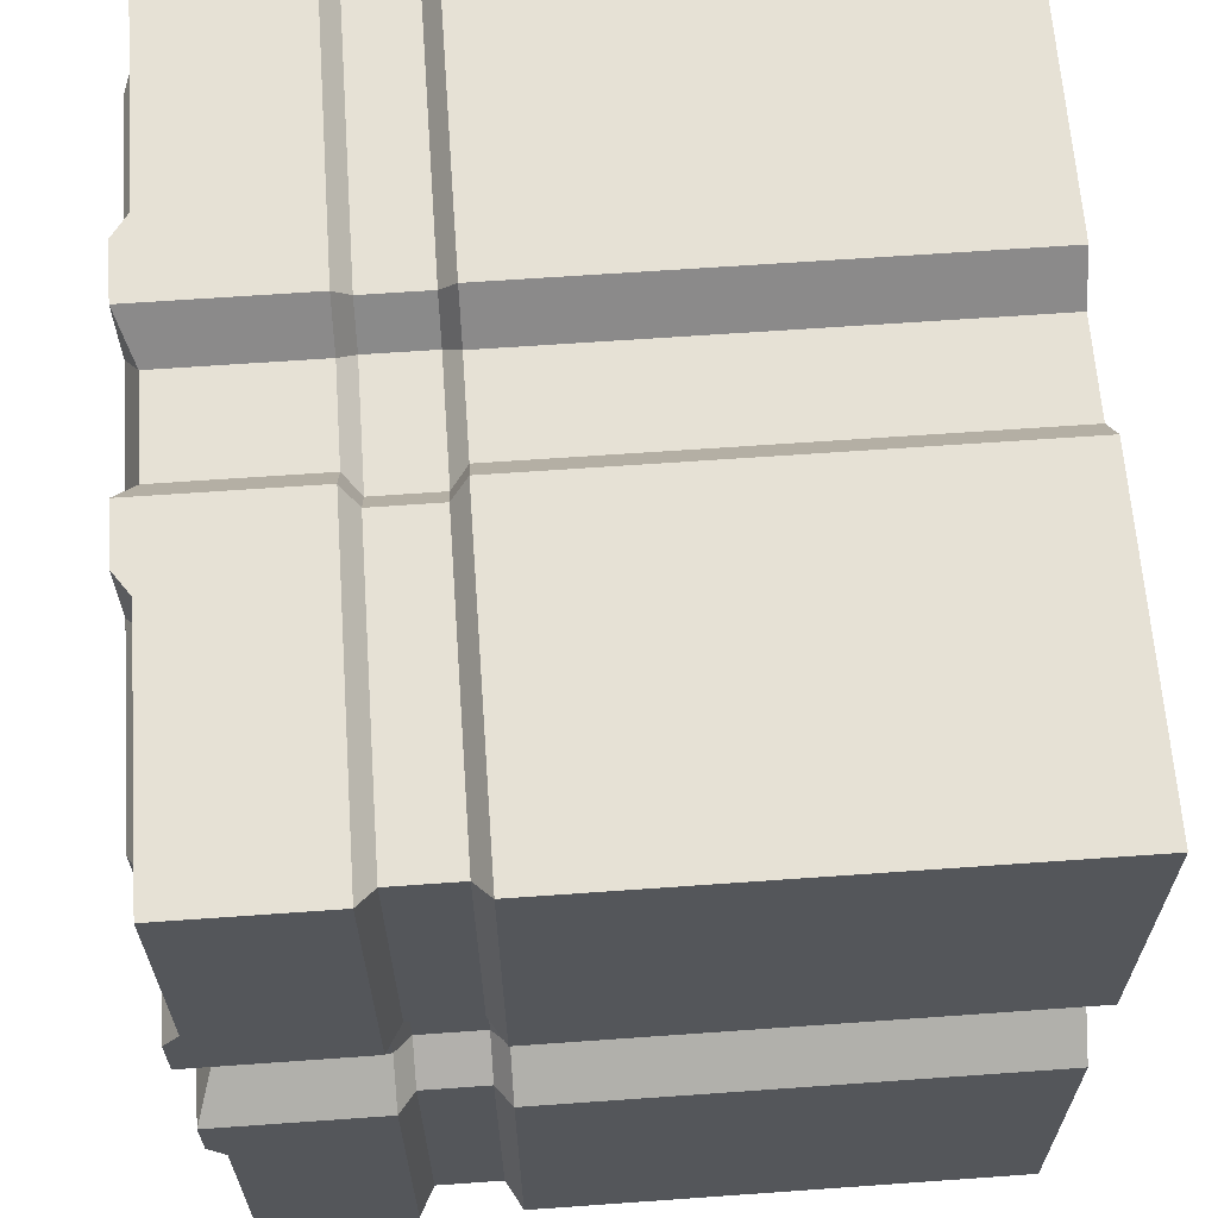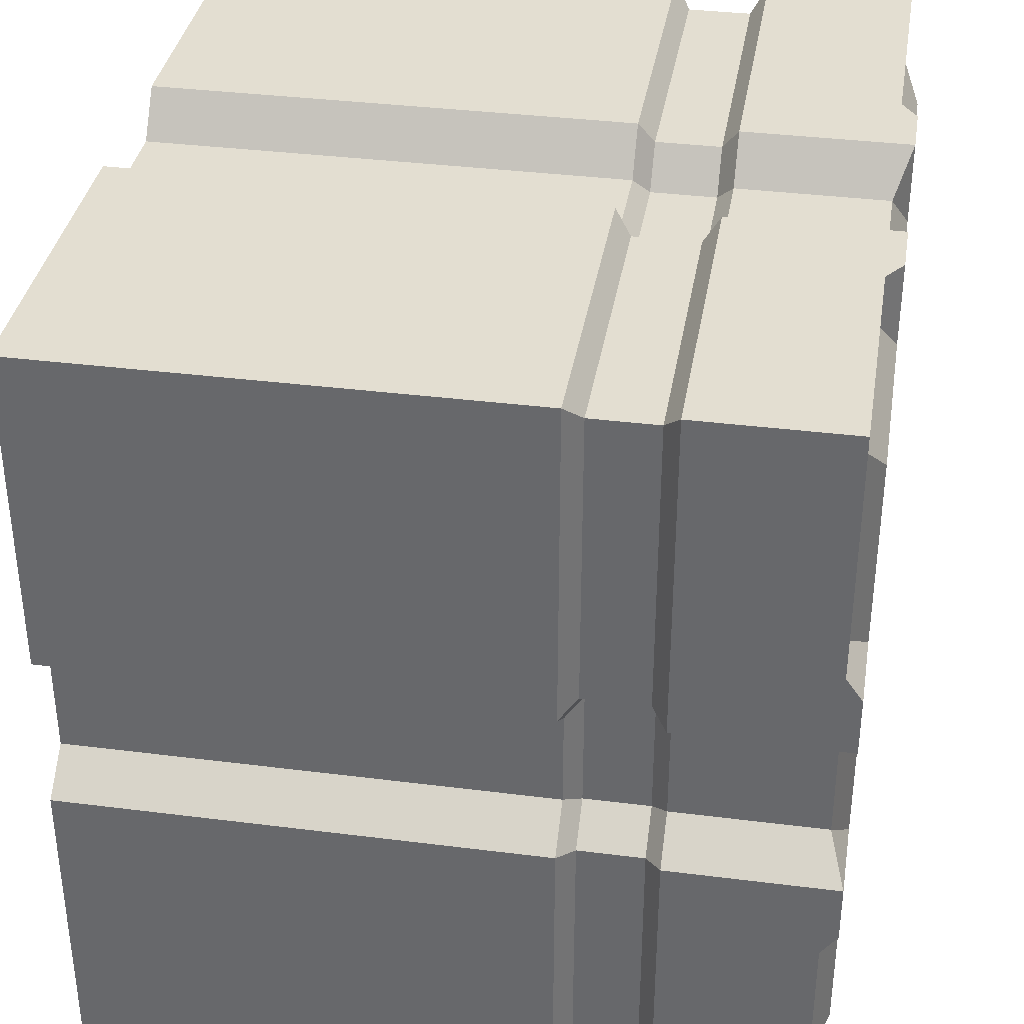
<metadata>
{"format":"obj","ext":"obj","renderer":"f3d","projection":"perspective","resolution":1024,"background":"white","views":[{"elev":64.3,"azim":85.9,"up":"+Z"},{"elev":36.1,"azim":-80.6,"up":"+Z"}]}
</metadata>
<code>
g hammer_up
v -0.8952 3.3 -0.1194
v -1 3.3 -0.2
v -1 3.3 -1
v -0.8952 3.3 -0.8952
v -0.1194 3.3 -0.8952
v -0.2 3.3 -1
v -0.1194 3.3 -0.1194
v -0.8952 3.3 0.1194
v -0.1194 3.3 0.1194
v 0.1194 3.3 0.1194
v 0.1194 3.3 -0.1194
v 0.1194 3.3 0.8952
v -0.1194 3.3 0.8952
v -0.8952 3.3 0.8952
v -1 3.3 1
v -0.2 3.3 1
v 0.1194 3.3 -0.8952
v 0.8952 3.3 -0.8952
v 1 3.3 -1
v 0.2 3.3 -1
v 0.8952 3.3 -0.1194
v 0.8952 3.3 0.1194
v -1 3.3 0.2
v 1 3.3 -0.2
v 0.8952 3.3 0.8952
v 1 3.3 1
v 1 3.3 0.2
v 0.2 3.3 1
v -0.8743 1.54 -0.8743
v -0.3973 1.54 -0.8743
v -0.3973 1.54 -1
v -1 1.54 -1
v -1 1.54 -0.3973
v -0.8743 1.54 -0.3973
v -0.3416 1.5 -0.8
v -0.2 1.5 -0.8
v -0.2 1.5 -1
v -0.3416 1.5 -1
v -0.8 1.5 -0.3416
v -0.8 1.5 -0.2
v -1 1.5 -0.2
v -1 1.5 -0.3416
v -0.8 1.5 -0.8
v -0.8 1.5 0.2
v -0.2 1.5 0.8
v -0.8 1.5 0.3416
v -1 1.5 0.2
v -1 1.5 0.3416
v -0.3416 1.5 0.8
v -0.2 1.5 1
v -0.3416 1.5 1
v -0.8 1.5 0.8
v 0.2 1.5 0.8
v 0.2 1.5 -0.8
v 0.8 1.5 -0.2
v 0.3416 1.5 -0.8
v 0.2 1.5 -1
v 0.3416 1.5 -1
v 0.8 1.5 -0.3416
v 0.8 1.5 -0.8
v 1 1.5 -0.2
v 1 1.5 -0.3416
v 0.8 1.5 0.2
v 0.8 1.5 0.3416
v 1 1.5 0.2
v 1 1.5 0.3416
v 0.3416 1.5 0.8
v 0.2 1.5 1
v 0.3416 1.5 1
v 0.8 1.5 0.8
v -0.8 1.5 -0.8
v -0.3416 1.5 -0.8
v -0.3973 1.54 -0.8743
v -0.8743 1.54 -0.8743
v -0.3416 1.5 -0.8
v -0.3416 1.5 -1
v -0.3973 1.54 -1
v -0.3973 1.54 -0.8743
v -0.2 1.5 -1
v -0.2 1.5 -0.8
v -0.1194 1.54 -0.8952
v -0.222 2.098 -0.9446
v -0.9446 2.098 -0.9446
v -0.9446 1.942 -0.9446
v -0.222 1.942 -0.9446
v -0.1499 1.942 -0.8506
v -0.1499 2.098 -0.8506
v -0.222 2.098 -0.9446
v -0.222 1.942 -0.9446
v -0.1194 1.54 -0.8952
v -0.1194 1.903 -0.8952
v -0.2 1.903 -1
v -0.2 1.5 -1
v -0.2 1.5 -1
v -0.2 1.903 -1
v -0.3416 1.5 -1
v -0.3973 1.54 -1
v -1 1.903 -1
v -1 1.54 -1
v -1 3.3 -1
v -1 2.137 -1
v -0.2 2.137 -1
v -0.2 3.3 -1
v -0.1194 2.137 -0.8952
v -0.1194 3.3 -0.8952
v -0.2 3.3 -1
v -0.2 2.137 -1
v -0.222 2.098 -0.9446
v -0.2 2.137 -1
v -1 2.137 -1
v -0.9446 2.098 -0.9446
v -0.222 1.942 -0.9446
v -0.9446 1.942 -0.9446
v -1 1.903 -1
v -0.2 1.903 -1
v -0.1194 1.903 -0.8952
v -0.1499 1.942 -0.8506
v -0.222 1.942 -0.9446
v -0.2 1.903 -1
v -0.2 2.137 -1
v -0.222 2.098 -0.9446
v -0.1499 2.098 -0.8506
v -0.1194 2.137 -0.8952
v -0.8 1.5 -0.8
v -0.8743 1.54 -0.8743
v -0.8743 1.54 -0.3973
v -0.8 1.5 -0.3416
v -0.8 1.5 -0.3416
v -0.8743 1.54 -0.3973
v -1 1.54 -0.3973
v -1 1.5 -0.3416
v -1 1.5 -0.2
v -0.8952 1.54 -0.1194
v -0.8 1.5 -0.2
v -0.9446 2.098 -0.222
v -0.9446 1.942 -0.222
v -0.9446 1.942 -0.9446
v -0.9446 2.098 -0.9446
v -0.8506 1.942 -0.1499
v -0.9446 1.942 -0.222
v -0.9446 2.098 -0.222
v -0.8506 2.098 -0.1499
v -0.8952 1.54 -0.1194
v -1 1.5 -0.2
v -1 1.903 -0.2
v -0.8952 1.903 -0.1194
v -1 1.5 -0.2
v -1 1.5 -0.3416
v -1 1.903 -0.2
v -1 1.54 -0.3973
v -1 1.903 -1
v -1 1.54 -1
v -1 3.3 -0.2
v -1 2.137 -0.2
v -1 2.137 -1
v -1 3.3 -1
v -0.8952 2.137 -0.1194
v -1 2.137 -0.2
v -1 3.3 -0.2
v -0.8952 3.3 -0.1194
v -0.9446 1.942 -0.222
v -1 1.903 -0.2
v -1 1.903 -1
v -0.9446 1.942 -0.9446
v -0.9446 2.098 -0.222
v -0.9446 2.098 -0.9446
v -1 2.137 -1
v -1 2.137 -0.2
v -0.8952 1.903 -0.1194
v -1 1.903 -0.2
v -0.9446 1.942 -0.222
v -0.8506 1.942 -0.1499
v -1 2.137 -0.2
v -0.8952 2.137 -0.1194
v -0.8506 2.098 -0.1499
v -0.9446 2.098 -0.222
v -0.8952 1.54 -0.1194
v -0.8952 1.54 0.1194
v -0.8 1.5 0.2
v -0.8 1.5 -0.2
v -0.8952 1.903 -0.1194
v -0.8952 1.903 0.1194
v -0.8952 1.54 0.1194
v -0.8952 1.54 -0.1194
v -0.8506 1.942 -0.1499
v -0.8506 1.942 0.1499
v -0.8952 1.903 0.1194
v -0.8952 1.903 -0.1194
v -0.8506 2.098 -0.1499
v -0.8506 2.098 0.1499
v -0.8506 1.942 0.1499
v -0.8506 1.942 -0.1499
v -0.8952 2.137 -0.1194
v -0.8952 2.137 0.1194
v -0.8506 2.098 0.1499
v -0.8506 2.098 -0.1499
v -0.8952 3.3 -0.1194
v -0.8952 3.3 0.1194
v -0.8952 2.137 0.1194
v -0.8952 2.137 -0.1194
v -0.8743 1.54 0.8743
v -1 1.54 1
v -0.3973 1.54 1
v -0.3973 1.54 0.8743
v -1 1.54 0.3973
v -0.8743 1.54 0.3973
v -0.8 1.5 0.8
v -0.8743 1.54 0.8743
v -0.3973 1.54 0.8743
v -0.3416 1.5 0.8
v -0.3416 1.5 0.8
v -0.3973 1.54 0.8743
v -0.3973 1.54 1
v -0.3416 1.5 1
v -0.2 1.5 1
v -0.1194 1.54 0.8952
v -0.2 1.5 0.8
v -0.222 2.098 0.9446
v -0.222 1.942 0.9446
v -0.9446 1.942 0.9446
v -0.9446 2.098 0.9446
v -0.1499 1.942 0.8506
v -0.222 1.942 0.9446
v -0.222 2.098 0.9446
v -0.1499 2.098 0.8506
v -0.1194 1.54 0.8952
v -0.2 1.5 1
v -0.2 1.903 1
v -0.1194 1.903 0.8952
v -0.2 1.5 1
v -0.3416 1.5 1
v -0.2 1.903 1
v -0.3973 1.54 1
v -1 1.903 1
v -1 1.54 1
v -0.2 3.3 1
v -0.2 2.137 1
v -1 2.137 1
v -1 3.3 1
v -0.1194 2.137 0.8952
v -0.2 2.137 1
v -0.2 3.3 1
v -0.1194 3.3 0.8952
v -0.222 1.942 0.9446
v -0.2 1.903 1
v -1 1.903 1
v -0.9446 1.942 0.9446
v -0.222 2.098 0.9446
v -0.9446 2.098 0.9446
v -1 2.137 1
v -0.2 2.137 1
v -0.1194 1.903 0.8952
v -0.2 1.903 1
v -0.222 1.942 0.9446
v -0.1499 1.942 0.8506
v -0.2 2.137 1
v -0.1194 2.137 0.8952
v -0.1499 2.098 0.8506
v -0.222 2.098 0.9446
v -0.1194 1.54 0.8952
v 0.1194 1.54 0.8952
v 0.2 1.5 0.8
v -0.2 1.5 0.8
v -0.1194 1.903 0.8952
v 0.1194 1.903 0.8952
v 0.1194 1.54 0.8952
v -0.1194 1.54 0.8952
v -0.1499 1.942 0.8506
v 0.1499 1.942 0.8506
v 0.1194 1.903 0.8952
v -0.1194 1.903 0.8952
v -0.1499 2.098 0.8506
v 0.1499 2.098 0.8506
v 0.1499 1.942 0.8506
v -0.1499 1.942 0.8506
v -0.1194 2.137 0.8952
v 0.1194 2.137 0.8952
v 0.1499 2.098 0.8506
v -0.1499 2.098 0.8506
v -0.1194 3.3 0.8952
v 0.1194 3.3 0.8952
v 0.1194 2.137 0.8952
v -0.1194 2.137 0.8952
v -0.8 1.5 0.8
v -0.8 1.5 0.3416
v -0.8743 1.54 0.3973
v -0.8743 1.54 0.8743
v -0.8 1.5 0.3416
v -1 1.5 0.3416
v -1 1.54 0.3973
v -0.8743 1.54 0.3973
v -1 1.5 0.2
v -0.8 1.5 0.2
v -0.8952 1.54 0.1194
v -0.9446 2.098 0.222
v -0.9446 2.098 0.9446
v -0.9446 1.942 0.9446
v -0.9446 1.942 0.222
v -0.8506 1.942 0.1499
v -0.8506 2.098 0.1499
v -0.9446 2.098 0.222
v -0.9446 1.942 0.222
v -0.8952 1.54 0.1194
v -0.8952 1.903 0.1194
v -1 1.903 0.2
v -1 1.5 0.2
v -1 1.5 0.2
v -1 1.903 0.2
v -1 1.5 0.3416
v -1 1.54 0.3973
v -1 1.903 1
v -1 1.54 1
v -1 3.3 1
v -1 2.137 1
v -1 2.137 0.2
v -1 3.3 0.2
v -0.8952 2.137 0.1194
v -0.8952 3.3 0.1194
v -1 3.3 0.2
v -1 2.137 0.2
v -0.9446 2.098 0.222
v -1 2.137 0.2
v -1 2.137 1
v -0.9446 2.098 0.9446
v -0.9446 1.942 0.222
v -0.9446 1.942 0.9446
v -1 1.903 1
v -1 1.903 0.2
v -0.8952 1.903 0.1194
v -0.8506 1.942 0.1499
v -0.9446 1.942 0.222
v -1 1.903 0.2
v -1 2.137 0.2
v -0.9446 2.098 0.222
v -0.8506 2.098 0.1499
v -0.8952 2.137 0.1194
v 0.8743 1.54 -0.8743
v 1 1.54 -1
v 0.3973 1.54 -1
v 0.3973 1.54 -0.8743
v 1 1.54 -0.3973
v 0.8743 1.54 -0.3973
v 0.8 1.5 -0.8
v 0.8743 1.54 -0.8743
v 0.3973 1.54 -0.8743
v 0.3416 1.5 -0.8
v 0.3416 1.5 -0.8
v 0.3973 1.54 -0.8743
v 0.3973 1.54 -1
v 0.3416 1.5 -1
v 0.2 1.5 -1
v 0.1194 1.54 -0.8952
v 0.2 1.5 -0.8
v 0.222 2.098 -0.9446
v 0.222 1.942 -0.9446
v 0.9446 1.942 -0.9446
v 0.9446 2.098 -0.9446
v 0.1499 1.942 -0.8506
v 0.222 1.942 -0.9446
v 0.222 2.098 -0.9446
v 0.1499 2.098 -0.8506
v 0.1194 1.54 -0.8952
v 0.2 1.5 -1
v 0.2 1.903 -1
v 0.1194 1.903 -0.8952
v 0.2 1.5 -1
v 0.3416 1.5 -1
v 0.2 1.903 -1
v 0.3973 1.54 -1
v 1 1.903 -1
v 1 1.54 -1
v 0.2 3.3 -1
v 0.2 2.137 -1
v 1 2.137 -1
v 1 3.3 -1
v 0.1194 2.137 -0.8952
v 0.2 2.137 -1
v 0.2 3.3 -1
v 0.1194 3.3 -0.8952
v 0.222 1.942 -0.9446
v 0.2 1.903 -1
v 1 1.903 -1
v 0.9446 1.942 -0.9446
v 0.222 2.098 -0.9446
v 0.9446 2.098 -0.9446
v 1 2.137 -1
v 0.2 2.137 -1
v 0.1194 1.903 -0.8952
v 0.2 1.903 -1
v 0.222 1.942 -0.9446
v 0.1499 1.942 -0.8506
v 0.2 2.137 -1
v 0.1194 2.137 -0.8952
v 0.1499 2.098 -0.8506
v 0.222 2.098 -0.9446
v -0.1194 1.54 -0.8952
v -0.2 1.5 -0.8
v 0.2 1.5 -0.8
v 0.1194 1.54 -0.8952
v -0.1194 1.903 -0.8952
v -0.1194 1.54 -0.8952
v 0.1194 1.54 -0.8952
v 0.1194 1.903 -0.8952
v -0.1499 1.942 -0.8506
v -0.1194 1.903 -0.8952
v 0.1194 1.903 -0.8952
v 0.1499 1.942 -0.8506
v -0.1499 2.098 -0.8506
v -0.1499 1.942 -0.8506
v 0.1499 1.942 -0.8506
v 0.1499 2.098 -0.8506
v -0.1194 2.137 -0.8952
v -0.1499 2.098 -0.8506
v 0.1499 2.098 -0.8506
v 0.1194 2.137 -0.8952
v -0.1194 3.3 -0.8952
v -0.1194 2.137 -0.8952
v 0.1194 2.137 -0.8952
v 0.1194 3.3 -0.8952
v 0.8 1.5 -0.8
v 0.8 1.5 -0.3416
v 0.8743 1.54 -0.3973
v 0.8743 1.54 -0.8743
v 0.8 1.5 -0.3416
v 1 1.5 -0.3416
v 1 1.54 -0.3973
v 0.8743 1.54 -0.3973
v 1 1.5 -0.2
v 0.8 1.5 -0.2
v 0.8952 1.54 -0.1194
v 0.9446 2.098 -0.222
v 0.9446 2.098 -0.9446
v 0.9446 1.942 -0.9446
v 0.9446 1.942 -0.222
v 0.8506 1.942 -0.1499
v 0.8506 2.098 -0.1499
v 0.9446 2.098 -0.222
v 0.9446 1.942 -0.222
v 0.8952 1.54 -0.1194
v 0.8952 1.903 -0.1194
v 1 1.903 -0.2
v 1 1.5 -0.2
v 1 1.5 -0.2
v 1 1.903 -0.2
v 1 1.5 -0.3416
v 1 1.54 -0.3973
v 1 1.903 -1
v 1 1.54 -1
v 1 3.3 -1
v 1 2.137 -1
v 1 2.137 -0.2
v 1 3.3 -0.2
v 0.8952 2.137 -0.1194
v 0.8952 3.3 -0.1194
v 1 3.3 -0.2
v 1 2.137 -0.2
v 0.9446 2.098 -0.222
v 1 2.137 -0.2
v 1 2.137 -1
v 0.9446 2.098 -0.9446
v 0.9446 1.942 -0.222
v 0.9446 1.942 -0.9446
v 1 1.903 -1
v 1 1.903 -0.2
v 0.8952 1.903 -0.1194
v 0.8506 1.942 -0.1499
v 0.9446 1.942 -0.222
v 1 1.903 -0.2
v 1 2.137 -0.2
v 0.9446 2.098 -0.222
v 0.8506 2.098 -0.1499
v 0.8952 2.137 -0.1194
v 0.8743 1.54 0.8743
v 0.3973 1.54 0.8743
v 0.3973 1.54 1
v 1 1.54 1
v 1 1.54 0.3973
v 0.8743 1.54 0.3973
v 0.8 1.5 0.8
v 0.3416 1.5 0.8
v 0.3973 1.54 0.8743
v 0.8743 1.54 0.8743
v 0.3416 1.5 0.8
v 0.3416 1.5 1
v 0.3973 1.54 1
v 0.3973 1.54 0.8743
v 0.2 1.5 1
v 0.2 1.5 0.8
v 0.1194 1.54 0.8952
v 0.222 2.098 0.9446
v 0.9446 2.098 0.9446
v 0.9446 1.942 0.9446
v 0.222 1.942 0.9446
v 0.1499 1.942 0.8506
v 0.1499 2.098 0.8506
v 0.222 2.098 0.9446
v 0.222 1.942 0.9446
v 0.1194 1.54 0.8952
v 0.1194 1.903 0.8952
v 0.2 1.903 1
v 0.2 1.5 1
v 0.2 1.5 1
v 0.2 1.903 1
v 0.3416 1.5 1
v 0.3973 1.54 1
v 1 1.903 1
v 1 1.54 1
v 1 3.3 1
v 1 2.137 1
v 0.2 2.137 1
v 0.2 3.3 1
v 0.1194 2.137 0.8952
v 0.1194 3.3 0.8952
v 0.2 3.3 1
v 0.2 2.137 1
v 0.222 2.098 0.9446
v 0.2 2.137 1
v 1 2.137 1
v 0.9446 2.098 0.9446
v 0.222 1.942 0.9446
v 0.9446 1.942 0.9446
v 1 1.903 1
v 0.2 1.903 1
v 0.1194 1.903 0.8952
v 0.1499 1.942 0.8506
v 0.222 1.942 0.9446
v 0.2 1.903 1
v 0.2 2.137 1
v 0.222 2.098 0.9446
v 0.1499 2.098 0.8506
v 0.1194 2.137 0.8952
v 0.8 1.5 0.8
v 0.8743 1.54 0.8743
v 0.8743 1.54 0.3973
v 0.8 1.5 0.3416
v 0.8 1.5 0.3416
v 0.8743 1.54 0.3973
v 1 1.54 0.3973
v 1 1.5 0.3416
v 1 1.5 0.2
v 0.8952 1.54 0.1194
v 0.8 1.5 0.2
v 0.9446 2.098 0.222
v 0.9446 1.942 0.222
v 0.9446 1.942 0.9446
v 0.9446 2.098 0.9446
v 0.8506 1.942 0.1499
v 0.9446 1.942 0.222
v 0.9446 2.098 0.222
v 0.8506 2.098 0.1499
v 0.8952 1.54 0.1194
v 1 1.5 0.2
v 1 1.903 0.2
v 0.8952 1.903 0.1194
v 1 1.5 0.2
v 1 1.5 0.3416
v 1 1.903 0.2
v 1 1.54 0.3973
v 1 1.903 1
v 1 1.54 1
v 1 3.3 0.2
v 1 2.137 0.2
v 1 2.137 1
v 1 3.3 1
v 0.8952 2.137 0.1194
v 1 2.137 0.2
v 1 3.3 0.2
v 0.8952 3.3 0.1194
v 0.9446 1.942 0.222
v 1 1.903 0.2
v 1 1.903 1
v 0.9446 1.942 0.9446
v 0.9446 2.098 0.222
v 0.9446 2.098 0.9446
v 1 2.137 1
v 1 2.137 0.2
v 0.8952 1.903 0.1194
v 1 1.903 0.2
v 0.9446 1.942 0.222
v 0.8506 1.942 0.1499
v 1 2.137 0.2
v 0.8952 2.137 0.1194
v 0.8506 2.098 0.1499
v 0.9446 2.098 0.222
v 0.8952 1.54 -0.1194
v 0.8 1.5 -0.2
v 0.8 1.5 0.2
v 0.8952 1.54 0.1194
v 0.8952 1.903 -0.1194
v 0.8952 1.54 -0.1194
v 0.8952 1.54 0.1194
v 0.8952 1.903 0.1194
v 0.8506 1.942 -0.1499
v 0.8952 1.903 -0.1194
v 0.8952 1.903 0.1194
v 0.8506 1.942 0.1499
v 0.8506 2.098 -0.1499
v 0.8506 1.942 -0.1499
v 0.8506 1.942 0.1499
v 0.8506 2.098 0.1499
v 0.8952 2.137 -0.1194
v 0.8506 2.098 -0.1499
v 0.8506 2.098 0.1499
v 0.8952 2.137 0.1194
v 0.8952 3.3 -0.1194
v 0.8952 2.137 -0.1194
v 0.8952 2.137 0.1194
v 0.8952 3.3 0.1194
g hammer_up_0
f 3 2 1
f 4 3 1
f 4 5 3
f 5 6 3
f 4 1 7
f 5 4 7
f 1 8 7
f 8 9 7
f 9 10 7
f 10 11 7
f 12 10 9
f 13 12 9
f 14 13 9
f 8 14 9
f 13 14 15
f 15 14 8
f 16 13 15
f 17 5 7
f 11 17 7
f 18 17 11
f 18 19 17
f 19 20 17
f 21 18 11
f 18 21 19
f 22 21 11
f 10 22 11
f 23 15 8
f 21 24 19
f 25 22 10
f 12 25 10
f 25 26 22
f 25 12 26
f 26 27 22
f 12 28 26
f 31 30 29
f 32 31 29
f 33 32 29
f 34 33 29
f 37 36 35
f 38 37 35
f 39 35 36
f 40 39 36
f 40 41 39
f 41 42 39
f 39 43 35
f 44 40 36
f 45 44 36
f 46 44 45
f 47 44 46
f 48 47 46
f 49 46 45
f 45 50 49
f 50 51 49
f 49 52 46
f 54 53 45
f 36 54 45
f 54 55 53
f 54 56 55
f 54 57 56
f 57 58 56
f 56 59 55
f 56 60 59
f 61 55 59
f 62 61 59
f 55 63 53
f 63 64 53
f 63 65 64
f 65 66 64
f 64 67 53
f 68 53 67
f 69 68 67
f 64 70 67
f 73 72 71
f 74 73 71
f 77 76 75
f 78 77 75
f 81 80 79
f 84 83 82
f 85 84 82
f 88 87 86
f 89 88 86
f 92 91 90
f 93 92 90
f 96 95 94
f 97 95 96
f 98 95 97
f 99 98 97
f 102 101 100
f 103 102 100
f 106 105 104
f 107 106 104
f 110 109 108
f 111 110 108
f 114 113 112
f 115 114 112
f 118 117 116
f 119 118 116
f 122 121 120
f 123 122 120
f 126 125 124
f 127 126 124
f 130 129 128
f 131 130 128
f 134 133 132
f 137 136 135
f 138 137 135
f 141 140 139
f 142 141 139
f 145 144 143
f 146 145 143
f 149 148 147
f 149 150 148
f 149 151 150
f 151 152 150
f 155 154 153
f 156 155 153
f 159 158 157
f 160 159 157
f 163 162 161
f 164 163 161
f 167 166 165
f 168 167 165
f 171 170 169
f 172 171 169
f 175 174 173
f 176 175 173
f 179 178 177
f 180 179 177
f 183 182 181
f 184 183 181
f 187 186 185
f 188 187 185
f 191 190 189
f 192 191 189
f 195 194 193
f 196 195 193
f 199 198 197
f 200 199 197
f 203 202 201
f 204 203 201
f 202 205 201
f 205 206 201
f 209 208 207
f 210 209 207
f 213 212 211
f 214 213 211
f 217 216 215
f 220 219 218
f 221 220 218
f 224 223 222
f 225 224 222
f 228 227 226
f 229 228 226
f 232 231 230
f 232 233 231
f 232 234 233
f 234 235 233
f 238 237 236
f 239 238 236
f 242 241 240
f 243 242 240
f 246 245 244
f 247 246 244
f 250 249 248
f 251 250 248
f 254 253 252
f 255 254 252
f 258 257 256
f 259 258 256
f 262 261 260
f 263 262 260
f 266 265 264
f 267 266 264
f 270 269 268
f 271 270 268
f 274 273 272
f 275 274 272
f 278 277 276
f 279 278 276
f 282 281 280
f 283 282 280
f 286 285 284
f 287 286 284
f 290 289 288
f 291 290 288
f 294 293 292
f 297 296 295
f 298 297 295
f 301 300 299
f 302 301 299
f 305 304 303
f 306 305 303
f 309 308 307
f 310 308 309
f 311 308 310
f 312 311 310
f 315 314 313
f 316 315 313
f 319 318 317
f 320 319 317
f 323 322 321
f 324 323 321
f 327 326 325
f 328 327 325
f 331 330 329
f 332 331 329
f 335 334 333
f 336 335 333
f 339 338 337
f 340 339 337
f 338 341 337
f 341 342 337
f 345 344 343
f 346 345 343
f 349 348 347
f 350 349 347
f 353 352 351
f 356 355 354
f 357 356 354
f 360 359 358
f 361 360 358
f 364 363 362
f 365 364 362
f 368 367 366
f 368 369 367
f 368 370 369
f 370 371 369
f 374 373 372
f 375 374 372
f 378 377 376
f 379 378 376
f 382 381 380
f 383 382 380
f 386 385 384
f 387 386 384
f 390 389 388
f 391 390 388
f 394 393 392
f 395 394 392
f 398 397 396
f 399 398 396
f 402 401 400
f 403 402 400
f 406 405 404
f 407 406 404
f 410 409 408
f 411 410 408
f 414 413 412
f 415 414 412
f 418 417 416
f 419 418 416
f 422 421 420
f 423 422 420
f 426 425 424
f 427 426 424
f 430 429 428
f 433 432 431
f 434 433 431
f 437 436 435
f 438 437 435
f 441 440 439
f 442 441 439
f 445 444 443
f 446 444 445
f 447 444 446
f 448 447 446
f 451 450 449
f 452 451 449
f 455 454 453
f 456 455 453
f 459 458 457
f 460 459 457
f 463 462 461
f 464 463 461
f 467 466 465
f 468 467 465
f 471 470 469
f 472 471 469
f 475 474 473
f 476 475 473
f 477 476 473
f 478 477 473
f 481 480 479
f 482 481 479
f 485 484 483
f 486 485 483
f 489 488 487
f 492 491 490
f 493 492 490
f 496 495 494
f 497 496 494
f 500 499 498
f 501 500 498
f 504 503 502
f 505 503 504
f 506 503 505
f 507 506 505
f 510 509 508
f 511 510 508
f 514 513 512
f 515 514 512
f 518 517 516
f 519 518 516
f 522 521 520
f 523 522 520
f 526 525 524
f 527 526 524
f 530 529 528
f 531 530 528
f 534 533 532
f 535 534 532
f 538 537 536
f 539 538 536
f 542 541 540
f 545 544 543
f 546 545 543
f 549 548 547
f 550 549 547
f 553 552 551
f 554 553 551
f 557 556 555
f 557 558 556
f 557 559 558
f 559 560 558
f 563 562 561
f 564 563 561
f 567 566 565
f 568 567 565
f 571 570 569
f 572 571 569
f 575 574 573
f 576 575 573
f 579 578 577
f 580 579 577
f 583 582 581
f 584 583 581
f 587 586 585
f 588 587 585
f 591 590 589
f 592 591 589
f 595 594 593
f 596 595 593
f 599 598 597
f 600 599 597
f 603 602 601
f 604 603 601
f 607 606 605
f 608 607 605

</code>
